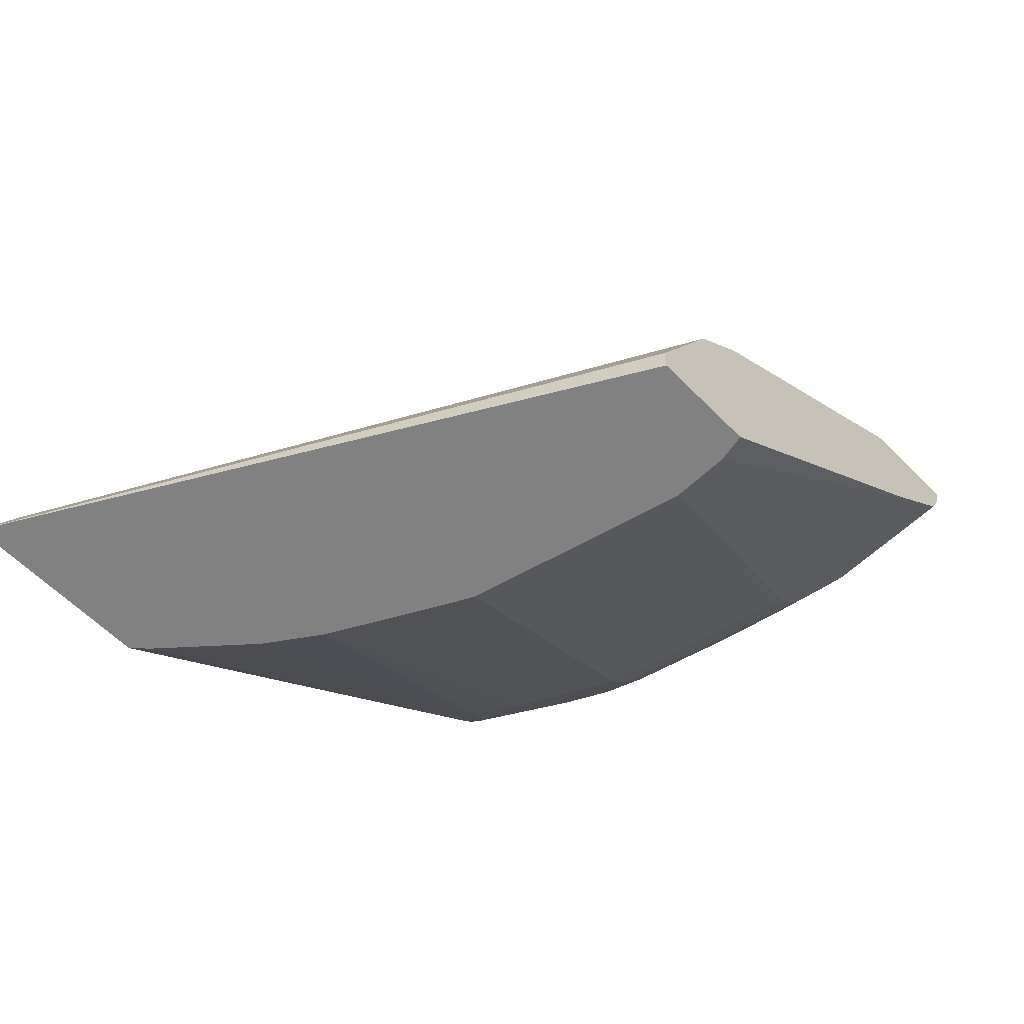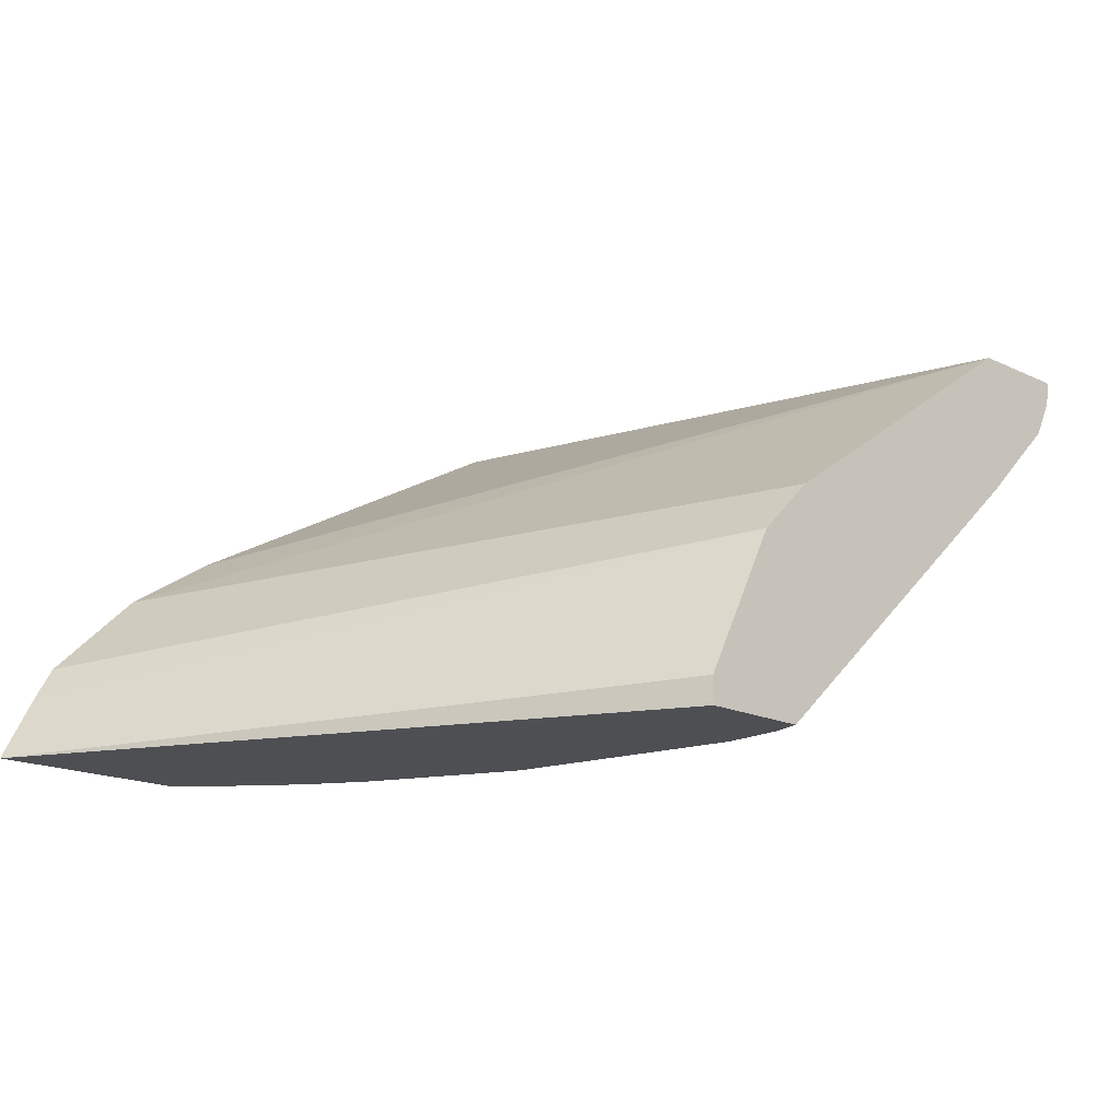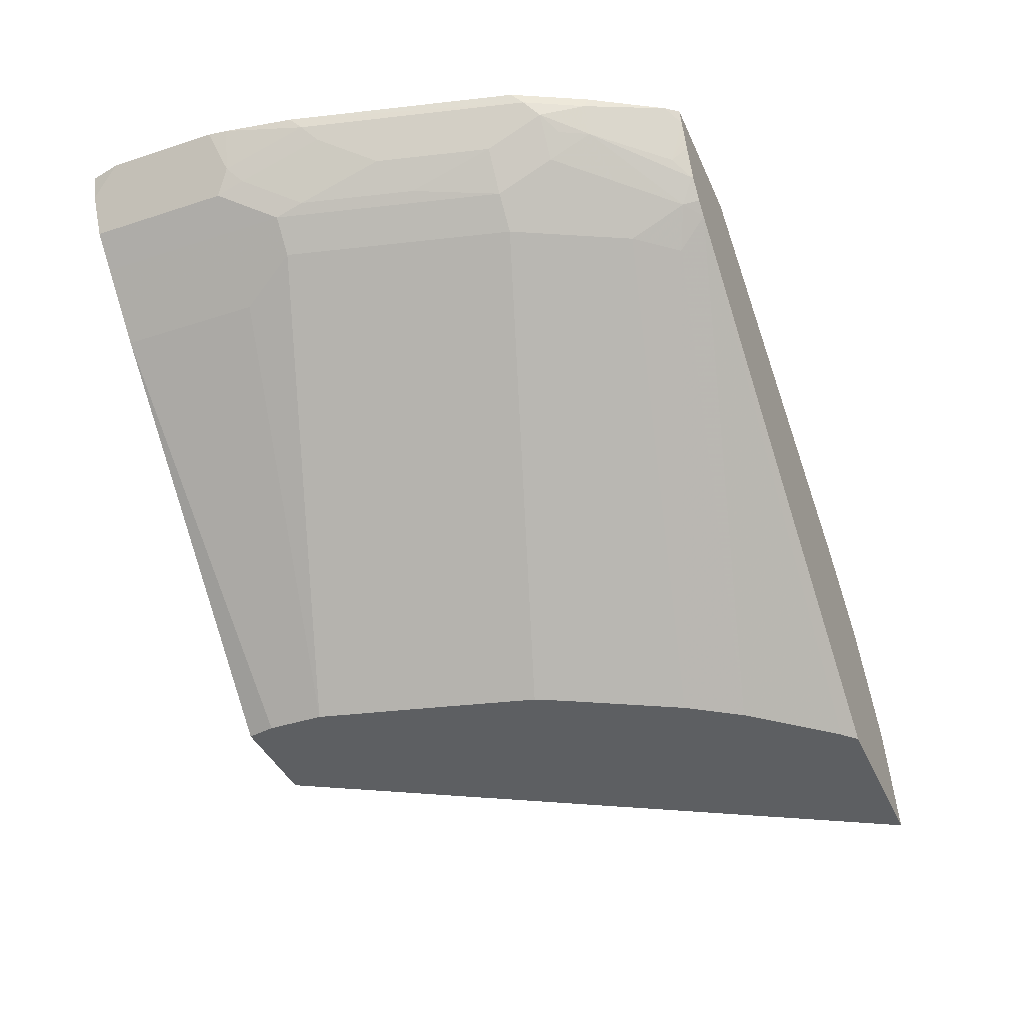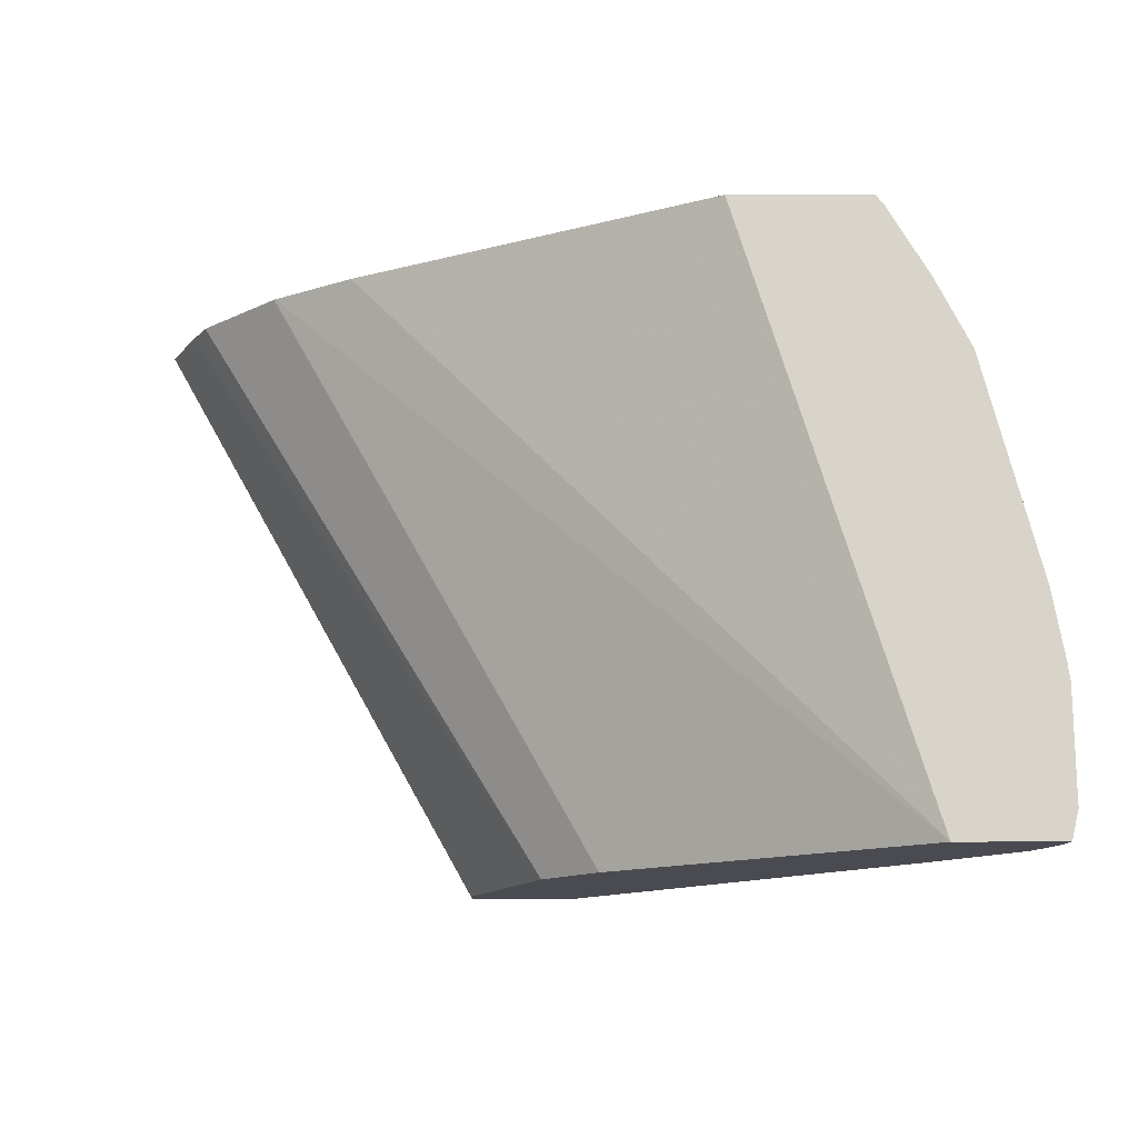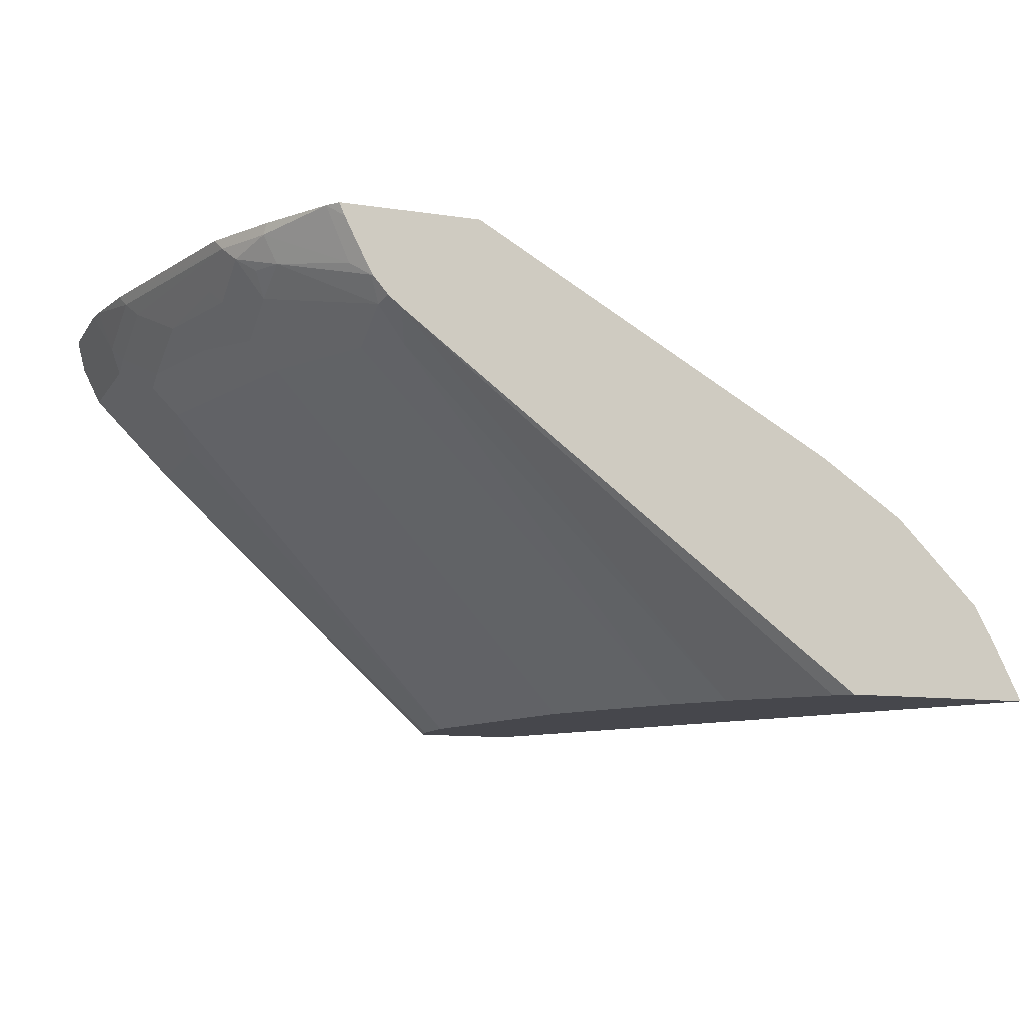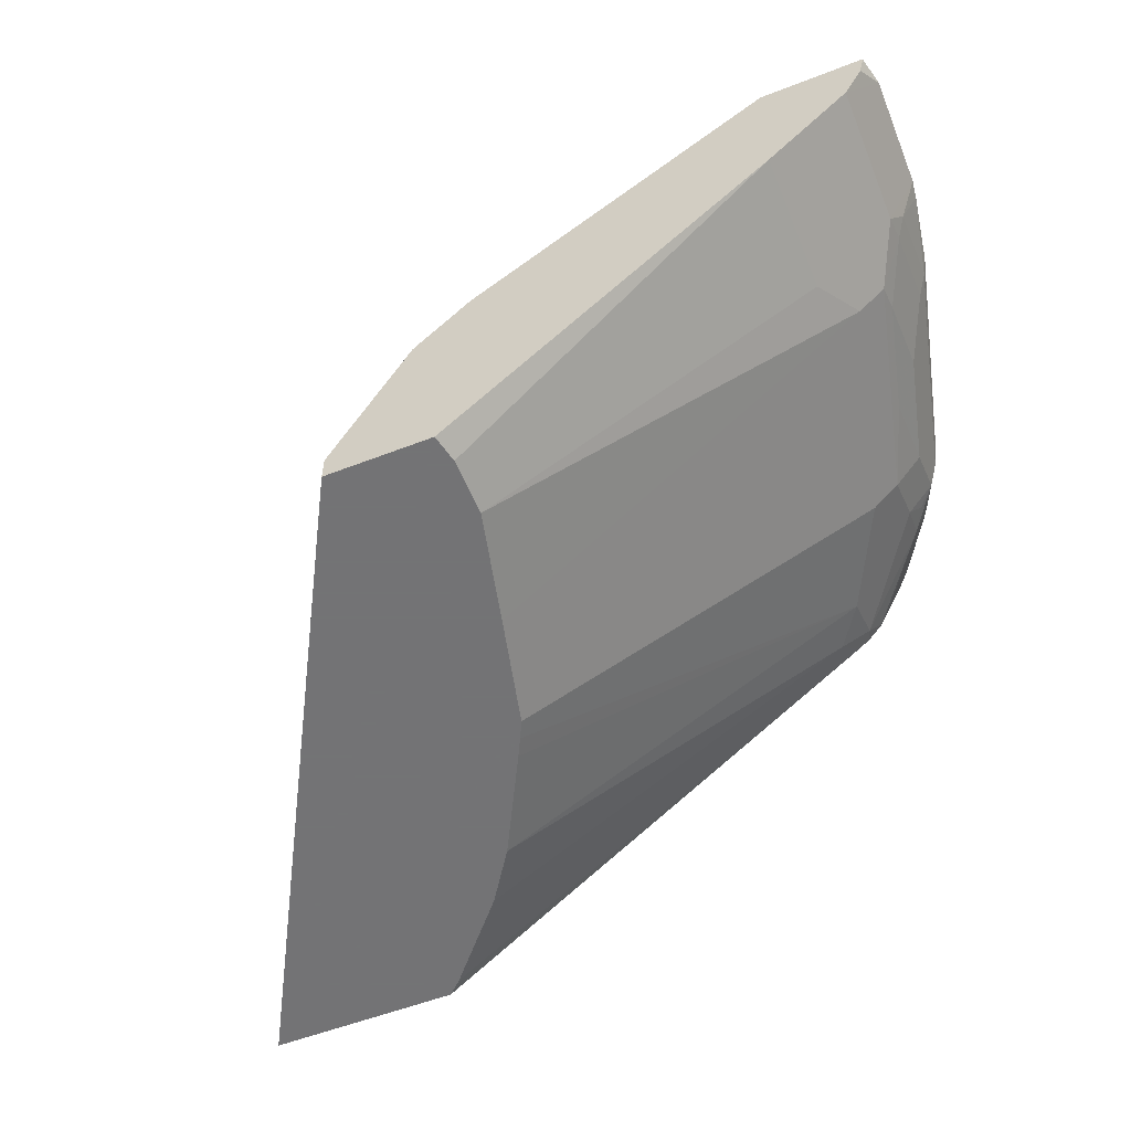
<metadata>
{"format":"obj","ext":"obj","renderer":"f3d","projection":"perspective","resolution":1024,"background":"white","views":[{"elev":-60.4,"azim":-45.8,"up":"+Y"},{"elev":-17.5,"azim":-43.1,"up":"+Y"},{"elev":-39.6,"azim":112.1,"up":"+Y"},{"elev":75.5,"azim":-0.2,"up":"+Y"},{"elev":-11.0,"azim":159.5,"up":"+Y"},{"elev":-56.0,"azim":22.1,"up":"+Y"}]}
</metadata>
<code>
v 0.2851 -0.1837 -0.4418
v 0.2881 -0.1776 -0.4418
v 0.4266 -0.1837 -0.4418
v 0.5329 -0.1837 0.0008865
v 0.5329 -0.164 0.0008865
v 0.3086 -0.1366 -0.4418
v 0.5332 -0.1633 0.0008865
v 0.5401 -0.1496 0.0008865
v 0.5466 -0.1366 0.0008865
v 0.4379 -0.1837 -0.4311
v 0.7723 0.07113 -0.4418
v 0.6104 -0.1837 0.0008865
v 0.3211 -0.1138 -0.4418
v 0.5876 -0.05464 0.0008865
v 0.493 -0.1837 -0.3682
v 0.7818 0.07893 -0.4418
v 0.7856 0.07514 -0.4304
v 0.7634 0.05122 -0.4201
v 0.6148 -0.1837 -0.01978
v 0.8471 0.03414 0.0008865
v 0.3644 -0.07057 -0.4418
v 0.6284 -0.01367 0.0008865
v 0.5199 -0.1837 -0.3286
v 0.7924 0.09108 -0.4418
v 0.7856 0.05463 -0.3894
v 0.7942 0.09222 -0.4406
v 0.8454 0.1127 -0.3791
v 0.8471 0.09563 -0.3484
v 0.6148 -0.1837 -0.06152
v 0.8471 0.03414 -0.1025
v 0.8676 0.05463 0.0008865
v 0.3826 -0.05234 -0.4418
v 0.8491 0.1412 0.0008865
v 0.3843 -0.05123 -0.4406
v 0.5604 -0.1837 -0.2525
v 0.7938 0.09334 -0.4418
v 0.8266 0.05463 -0.3074
v 0.5676 -0.1837 -0.2386
v 0.8047 0.1139 -0.4418
v 0.8069 0.1025 -0.4304
v 0.8557 0.1332 -0.3791
v 0.8684 0.1229 -0.3484
v 0.8557 0.1127 -0.3587
v 0.8471 0.07514 -0.3074
v 0.5947 -0.1837 -0.1435
v 0.8676 0.05463 -0.1435
v 0.8881 0.07514 0.0008865
v 0.3846 -0.05066 -0.4418
v 0.9261 0.1412 0.0008865
v 0.7153 0.1412 -0.4418
v 0.4461 -0.00969 -0.4418
v 0.5742 -0.1837 -0.2254
v 0.8092 0.1229 -0.4418
v 0.8138 0.1321 -0.4418
v 0.8247 0.1412 -0.4326
v 0.8543 0.1412 -0.3818
v 0.8762 0.1332 -0.3382
v 0.8684 0.1025 -0.3074
v 0.8684 0.08195 -0.2459
v 0.8889 0.08195 -0.164
v 0.8881 0.07514 -0.1435
v 0.9085 0.09563 0.0008865
v 0.9222 0.1229 0.0008865
v 0.9261 0.1412 0.0007131
v 0.8178 0.1412 -0.4418
v 0.8748 0.1412 -0.3408
v 0.8762 0.1127 -0.2972
v 0.8801 0.1412 -0.3301
v 0.9211 0.1412 -0.1663
v 0.9171 0.1332 -0.1742
v 0.9094 0.1229 -0.1845
v 0.8889 0.1025 -0.2254
v 0.9094 0.1025 -0.123
v 0.9085 0.09563 -0.1025
v 0.9314 0.1412 -0.02052
v 0.9157 0.1099 0.0008865
v 0.9296 0.1412 -0.1162
v 0.9171 0.1127 -0.1127
v 0.9314 0.1412 -0.1025
f 33 69 68
f 33 68 66
f 33 66 56
f 33 56 55
f 33 55 65
f 33 65 50
f 33 50 51
f 33 48 34
f 37 44 61
f 37 61 46
f 37 45 52
f 37 52 38
f 39 53 40
f 33 77 69
f 40 53 54
f 33 51 48
f 37 46 45
f 29 45 46
f 33 75 79
f 40 54 55
f 27 41 42
f 27 42 43
f 27 43 28
f 77 79 78
f 28 43 42
f 28 42 58
f 33 79 77
f 28 58 44
f 26 40 27
f 29 46 30
f 31 46 61
f 31 61 47
f 32 34 48
f 33 49 64
f 33 64 75
f 28 44 37
f 40 55 41
f 58 60 59
f 41 57 42
f 60 73 61
f 61 73 74
f 62 74 79
f 62 79 75
f 62 75 76
f 63 76 75
f 63 75 64
f 67 71 72
f 69 77 70
f 70 77 78
f 70 78 73
f 70 73 71
f 73 78 74
f 74 78 79
f 26 39 40
f 60 71 73
f 60 72 71
f 58 72 60
f 58 67 72
f 41 55 56
f 42 57 67
f 42 67 58
f 44 58 59
f 44 59 60
f 44 60 61
f 47 61 74
f 41 56 57
f 47 74 62
f 54 65 55
f 56 66 57
f 57 66 68
f 57 68 69
f 57 69 70
f 57 70 71
f 57 71 67
f 49 63 64
f 26 36 39
f 27 40 41
f 25 37 38
f 1 23 35
f 1 35 38
f 1 38 52
f 1 52 45
f 1 45 29
f 1 29 19
f 1 19 12
f 1 15 23
f 1 12 4
f 1 5 2
f 2 5 7
f 2 7 8
f 2 8 9
f 2 9 6
f 3 11 10
f 4 12 20
f 1 4 5
f 4 20 31
f 1 10 15
f 1 11 3
f 25 38 35
f 1 2 6
f 1 6 13
f 1 13 21
f 1 21 32
f 1 32 48
f 1 48 51
f 1 3 10
f 1 51 50
f 1 65 54
f 1 54 53
f 1 53 39
f 1 39 36
f 1 36 24
f 1 24 16
f 1 16 11
f 1 50 65
f 4 31 47
f 19 29 30
f 4 62 76
f 17 25 18
f 17 24 26
f 17 26 27
f 17 27 28
f 17 28 25
f 18 25 23
f 19 30 20
f 20 30 46
f 20 46 31
f 21 22 32
f 22 33 34
f 23 25 35
f 24 36 26
f 4 47 62
f 25 28 37
f 16 24 17
f 15 18 23
f 22 34 32
f 13 14 22
f 13 22 21
f 4 49 33
f 4 76 63
f 4 22 14
f 4 14 9
f 4 9 8
f 4 8 7
f 4 7 5
f 4 33 22
f 6 9 14
f 12 19 20
f 11 18 15
f 11 17 18
f 4 63 49
f 10 11 15
f 6 14 13
f 11 16 17

</code>
